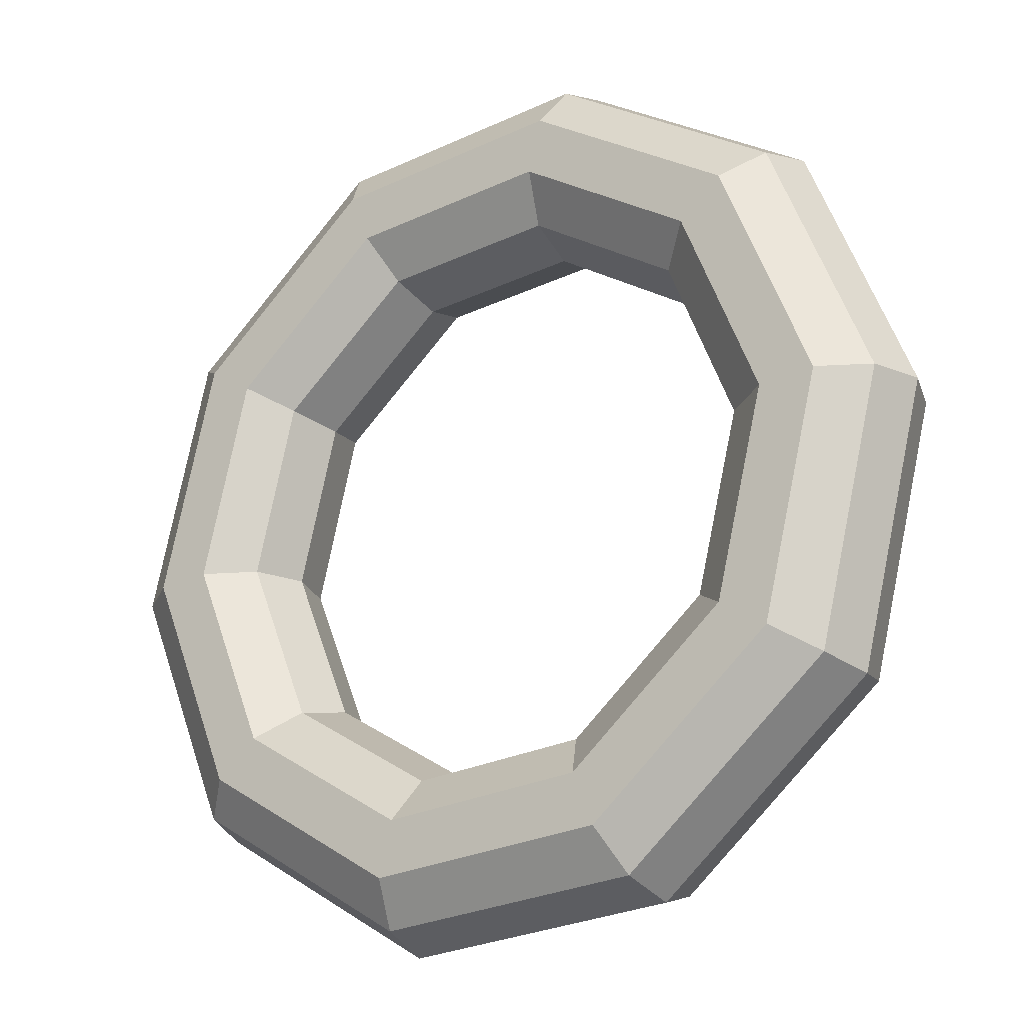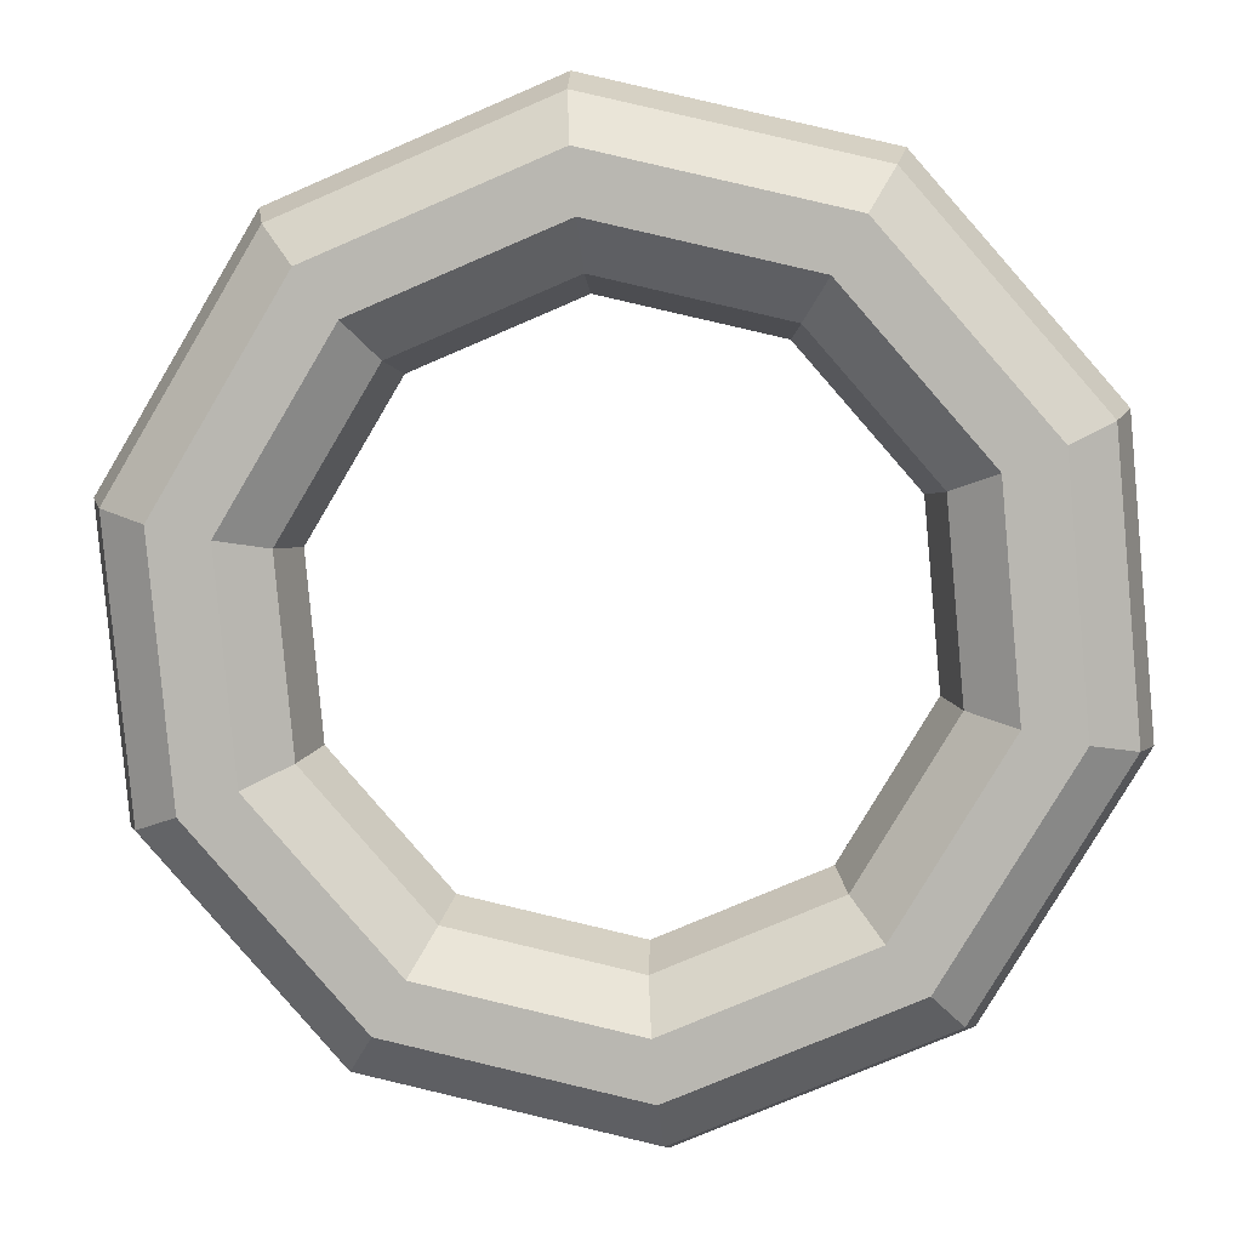
<metadata>
{"format":"obj","ext":"obj","renderer":"f3d","projection":"perspective","resolution":1024,"background":"white","views":[{"elev":66.4,"azim":176.6,"up":"+Z"},{"elev":-48.2,"azim":-83.7,"up":"+Z"}]}
</metadata>
<code>
v 0.3659 1.368 -0.252
v 0.958 0.8452 -0.6599
v 0.549 1.455 -0.03608
v 0.549 1.455 -0.03608
v 0.958 0.8452 -0.6599
v 1.179 0.899 -0.4699
v -0.3659 1.368 0.252
v 0.3659 1.368 -0.252
v -0.2294 1.455 0.5001
v -0.2294 1.455 0.5001
v 0.3659 1.368 -0.252
v 0.549 1.455 -0.03608
v -0.958 0.8452 0.6599
v -0.3659 1.368 0.252
v -0.8592 0.899 0.9339
v -0.8592 0.899 0.9339
v -0.3659 1.368 0.252
v -0.2294 1.455 0.5001
v -1.184 0 0.8156
v -0.958 0.8452 0.6599
v -1.1 0 1.1
v -1.1 0 1.1
v -0.958 0.8452 0.6599
v -0.8592 0.899 0.9339
v -0.958 -0.8452 0.6599
v -1.184 0 0.8156
v -0.8592 -0.899 0.9339
v -0.8592 -0.899 0.9339
v -1.184 0 0.8156
v -1.1 0 1.1
v -0.3659 -1.368 0.252
v -0.958 -0.8452 0.6599
v -0.2294 -1.455 0.5001
v -0.2294 -1.455 0.5001
v -0.958 -0.8452 0.6599
v -0.8592 -0.899 0.9339
v 0.3659 -1.368 -0.252
v -0.3659 -1.368 0.252
v 0.549 -1.455 -0.03608
v 0.549 -1.455 -0.03608
v -0.3659 -1.368 0.252
v -0.2294 -1.455 0.5001
v 0.958 -0.8452 -0.6599
v 0.3659 -1.368 -0.252
v 1.179 -0.899 -0.4699
v 1.179 -0.899 -0.4699
v 0.3659 -1.368 -0.252
v 0.549 -1.455 -0.03608
v 1.184 0 -0.8156
v 0.958 -0.8452 -0.6599
v 1.419 0 -0.6355
v 1.419 0 -0.6355
v 0.958 -0.8452 -0.6599
v 1.179 -0.899 -0.4699
v 0.958 0.8452 -0.6599
v 1.184 0 -0.8156
v 1.179 0.899 -0.4699
v 1.179 0.899 -0.4699
v 1.184 0 -0.8156
v 1.419 0 -0.6355
v 0.549 1.455 -0.03608
v 1.179 0.899 -0.4699
v 0.7088 1.683 0.06531
v 0.7088 1.683 0.06531
v 1.179 0.899 -0.4699
v 1.437 1.04 -0.4364
v -0.2294 1.455 0.5001
v 0.549 1.455 -0.03608
v -0.1916 1.683 0.6855
v -0.1916 1.683 0.6855
v 0.549 1.455 -0.03608
v 0.7088 1.683 0.06531
v -0.8592 0.899 0.9339
v -0.2294 1.455 0.5001
v -0.9201 1.04 1.187
v -0.9201 1.04 1.187
v -0.2294 1.455 0.5001
v -0.1916 1.683 0.6855
v -1.1 0 1.1
v -0.8592 0.899 0.9339
v -1.198 0 1.379
v -1.198 0 1.379
v -0.8592 0.899 0.9339
v -0.9201 1.04 1.187
v -0.8592 -0.899 0.9339
v -1.1 0 1.1
v -0.9201 -1.04 1.187
v -0.9201 -1.04 1.187
v -1.1 0 1.1
v -1.198 0 1.379
v -0.2294 -1.455 0.5001
v -0.8592 -0.899 0.9339
v -0.1916 -1.683 0.6855
v -0.1916 -1.683 0.6855
v -0.8592 -0.899 0.9339
v -0.9201 -1.04 1.187
v 0.549 -1.455 -0.03608
v -0.2294 -1.455 0.5001
v 0.7088 -1.683 0.06531
v 0.7088 -1.683 0.06531
v -0.2294 -1.455 0.5001
v -0.1916 -1.683 0.6855
v 1.179 -0.899 -0.4699
v 0.549 -1.455 -0.03608
v 1.437 -1.04 -0.4364
v 1.437 -1.04 -0.4364
v 0.549 -1.455 -0.03608
v 0.7088 -1.683 0.06531
v 1.419 0 -0.6355
v 1.179 -0.899 -0.4699
v 1.716 0 -0.6281
v 1.716 0 -0.6281
v 1.179 -0.899 -0.4699
v 1.437 -1.04 -0.4364
v 1.179 0.899 -0.4699
v 1.419 0 -0.6355
v 1.437 1.04 -0.4364
v 1.437 1.04 -0.4364
v 1.419 0 -0.6355
v 1.716 0 -0.6281
v 0.7088 1.683 0.06531
v 1.437 1.04 -0.4364
v 0.7842 1.964 0.01339
v 0.7842 1.964 0.01339
v 1.437 1.04 -0.4364
v 1.635 1.214 -0.5724
v -0.1916 1.683 0.6855
v 0.7088 1.683 0.06531
v -0.267 1.964 0.7374
v -0.267 1.964 0.7374
v 0.7088 1.683 0.06531
v 0.7842 1.964 0.01339
v -0.9201 1.04 1.187
v -0.1916 1.683 0.6855
v -1.117 1.214 1.323
v -1.117 1.214 1.323
v -0.1916 1.683 0.6855
v -0.267 1.964 0.7374
v -1.198 0 1.379
v -0.9201 1.04 1.187
v -1.442 0 1.547
v -1.442 0 1.547
v -0.9201 1.04 1.187
v -1.117 1.214 1.323
v -0.9201 -1.04 1.187
v -1.198 0 1.379
v -1.117 -1.214 1.323
v -1.117 -1.214 1.323
v -1.198 0 1.379
v -1.442 0 1.547
v -0.1916 -1.683 0.6855
v -0.9201 -1.04 1.187
v -0.267 -1.964 0.7374
v -0.267 -1.964 0.7374
v -0.9201 -1.04 1.187
v -1.117 -1.214 1.323
v 0.7088 -1.683 0.06531
v -0.1916 -1.683 0.6855
v 0.7842 -1.964 0.01339
v 0.7842 -1.964 0.01339
v -0.1916 -1.683 0.6855
v -0.267 -1.964 0.7374
v 1.437 -1.04 -0.4364
v 0.7088 -1.683 0.06531
v 1.635 -1.214 -0.5724
v 1.635 -1.214 -0.5724
v 0.7088 -1.683 0.06531
v 0.7842 -1.964 0.01339
v 1.716 0 -0.6281
v 1.437 -1.04 -0.4364
v 1.959 0 -0.7961
v 1.959 0 -0.7961
v 1.437 -1.04 -0.4364
v 1.635 -1.214 -0.5724
v 1.437 1.04 -0.4364
v 1.716 0 -0.6281
v 1.635 1.214 -0.5724
v 1.635 1.214 -0.5724
v 1.716 0 -0.6281
v 1.959 0 -0.7961
v 0.7842 1.964 0.01339
v 1.635 1.214 -0.5724
v 0.7464 2.192 -0.172
v 0.7464 2.192 -0.172
v 1.635 1.214 -0.5724
v 1.696 1.355 -0.8258
v -0.267 1.964 0.7374
v 0.7842 1.964 0.01339
v -0.4268 2.192 0.6361
v -0.4268 2.192 0.6361
v 0.7842 1.964 0.01339
v 0.7464 2.192 -0.172
v -1.117 1.214 1.323
v -0.267 1.964 0.7374
v -1.376 1.355 1.29
v -1.376 1.355 1.29
v -0.267 1.964 0.7374
v -0.4268 2.192 0.6361
v -1.442 0 1.547
v -1.117 1.214 1.323
v -1.738 0 1.539
v -1.738 0 1.539
v -1.117 1.214 1.323
v -1.376 1.355 1.29
v -1.117 -1.214 1.323
v -1.442 0 1.547
v -1.376 -1.355 1.29
v -1.376 -1.355 1.29
v -1.442 0 1.547
v -1.738 0 1.539
v -0.267 -1.964 0.7374
v -1.117 -1.214 1.323
v -0.4268 -2.192 0.6361
v -0.4268 -2.192 0.6361
v -1.117 -1.214 1.323
v -1.376 -1.355 1.29
v 0.7842 -1.964 0.01339
v -0.267 -1.964 0.7374
v 0.7464 -2.192 -0.172
v 0.7464 -2.192 -0.172
v -0.267 -1.964 0.7374
v -0.4268 -2.192 0.6361
v 1.635 -1.214 -0.5724
v 0.7842 -1.964 0.01339
v 1.696 -1.355 -0.8258
v 1.696 -1.355 -0.8258
v 0.7842 -1.964 0.01339
v 0.7464 -2.192 -0.172
v 1.959 0 -0.7961
v 1.635 -1.214 -0.5724
v 2.058 0 -1.075
v 2.058 0 -1.075
v 1.635 -1.214 -0.5724
v 1.696 -1.355 -0.8258
v 1.635 1.214 -0.5724
v 1.959 0 -0.7961
v 1.696 1.355 -0.8258
v 1.696 1.355 -0.8258
v 1.959 0 -0.7961
v 2.058 0 -1.075
v 0.7464 2.192 -0.172
v 1.696 1.355 -0.8258
v 0.6099 2.279 -0.4201
v 0.6099 2.279 -0.4201
v 1.696 1.355 -0.8258
v 1.597 1.409 -1.1
v -0.4268 2.192 0.6361
v 0.7464 2.192 -0.172
v -0.6099 2.279 0.4201
v -0.6099 2.279 0.4201
v 0.7464 2.192 -0.172
v 0.6099 2.279 -0.4201
v -1.376 1.355 1.29
v -0.4268 2.192 0.6361
v -1.597 1.409 1.1
v -1.597 1.409 1.1
v -0.4268 2.192 0.6361
v -0.6099 2.279 0.4201
v -1.738 0 1.539
v -1.376 1.355 1.29
v -1.974 0 1.359
v -1.974 0 1.359
v -1.376 1.355 1.29
v -1.597 1.409 1.1
v -1.376 -1.355 1.29
v -1.738 0 1.539
v -1.597 -1.409 1.1
v -1.597 -1.409 1.1
v -1.738 0 1.539
v -1.974 0 1.359
v -0.4268 -2.192 0.6361
v -1.376 -1.355 1.29
v -0.6099 -2.279 0.4201
v -0.6099 -2.279 0.4201
v -1.376 -1.355 1.29
v -1.597 -1.409 1.1
v 0.7464 -2.192 -0.172
v -0.4268 -2.192 0.6361
v 0.6099 -2.279 -0.4201
v 0.6099 -2.279 -0.4201
v -0.4268 -2.192 0.6361
v -0.6099 -2.279 0.4201
v 1.696 -1.355 -0.8258
v 0.7464 -2.192 -0.172
v 1.597 -1.409 -1.1
v 1.597 -1.409 -1.1
v 0.7464 -2.192 -0.172
v 0.6099 -2.279 -0.4201
v 2.058 0 -1.075
v 1.696 -1.355 -0.8258
v 1.974 0 -1.359
v 1.974 0 -1.359
v 1.696 -1.355 -0.8258
v 1.597 -1.409 -1.1
v 1.696 1.355 -0.8258
v 2.058 0 -1.075
v 1.597 1.409 -1.1
v 1.597 1.409 -1.1
v 2.058 0 -1.075
v 1.974 0 -1.359
v 0.6099 2.279 -0.4201
v 1.597 1.409 -1.1
v 0.4268 2.192 -0.6361
v 0.4268 2.192 -0.6361
v 1.597 1.409 -1.1
v 1.376 1.355 -1.29
v -0.6099 2.279 0.4201
v 0.6099 2.279 -0.4201
v -0.7464 2.192 0.172
v -0.7464 2.192 0.172
v 0.6099 2.279 -0.4201
v 0.4268 2.192 -0.6361
v -1.597 1.409 1.1
v -0.6099 2.279 0.4201
v -1.696 1.355 0.8258
v -1.696 1.355 0.8258
v -0.6099 2.279 0.4201
v -0.7464 2.192 0.172
v -1.974 0 1.359
v -1.597 1.409 1.1
v -2.058 0 1.075
v -2.058 0 1.075
v -1.597 1.409 1.1
v -1.696 1.355 0.8258
v -1.597 -1.409 1.1
v -1.974 0 1.359
v -1.696 -1.355 0.8258
v -1.696 -1.355 0.8258
v -1.974 0 1.359
v -2.058 0 1.075
v -0.6099 -2.279 0.4201
v -1.597 -1.409 1.1
v -0.7464 -2.192 0.172
v -0.7464 -2.192 0.172
v -1.597 -1.409 1.1
v -1.696 -1.355 0.8258
v 0.6099 -2.279 -0.4201
v -0.6099 -2.279 0.4201
v 0.4268 -2.192 -0.6361
v 0.4268 -2.192 -0.6361
v -0.6099 -2.279 0.4201
v -0.7464 -2.192 0.172
v 1.597 -1.409 -1.1
v 0.6099 -2.279 -0.4201
v 1.376 -1.355 -1.29
v 1.376 -1.355 -1.29
v 0.6099 -2.279 -0.4201
v 0.4268 -2.192 -0.6361
v 1.974 0 -1.359
v 1.597 -1.409 -1.1
v 1.738 0 -1.539
v 1.738 0 -1.539
v 1.597 -1.409 -1.1
v 1.376 -1.355 -1.29
v 1.597 1.409 -1.1
v 1.974 0 -1.359
v 1.376 1.355 -1.29
v 1.376 1.355 -1.29
v 1.974 0 -1.359
v 1.738 0 -1.539
v 0.4268 2.192 -0.6361
v 1.376 1.355 -1.29
v 0.267 1.964 -0.7374
v 0.267 1.964 -0.7374
v 1.376 1.355 -1.29
v 1.117 1.214 -1.323
v -0.7464 2.192 0.172
v 0.4268 2.192 -0.6361
v -0.7842 1.964 -0.01339
v -0.7842 1.964 -0.01339
v 0.4268 2.192 -0.6361
v 0.267 1.964 -0.7374
v -1.696 1.355 0.8258
v -0.7464 2.192 0.172
v -1.635 1.214 0.5724
v -1.635 1.214 0.5724
v -0.7464 2.192 0.172
v -0.7842 1.964 -0.01339
v -2.058 0 1.075
v -1.696 1.355 0.8258
v -1.959 0 0.7961
v -1.959 0 0.7961
v -1.696 1.355 0.8258
v -1.635 1.214 0.5724
v -1.696 -1.355 0.8258
v -2.058 0 1.075
v -1.635 -1.214 0.5724
v -1.635 -1.214 0.5724
v -2.058 0 1.075
v -1.959 0 0.7961
v -0.7464 -2.192 0.172
v -1.696 -1.355 0.8258
v -0.7842 -1.964 -0.01339
v -0.7842 -1.964 -0.01339
v -1.696 -1.355 0.8258
v -1.635 -1.214 0.5724
v 0.4268 -2.192 -0.6361
v -0.7464 -2.192 0.172
v 0.267 -1.964 -0.7374
v 0.267 -1.964 -0.7374
v -0.7464 -2.192 0.172
v -0.7842 -1.964 -0.01339
v 1.376 -1.355 -1.29
v 0.4268 -2.192 -0.6361
v 1.117 -1.214 -1.323
v 1.117 -1.214 -1.323
v 0.4268 -2.192 -0.6361
v 0.267 -1.964 -0.7374
v 1.738 0 -1.539
v 1.376 -1.355 -1.29
v 1.442 0 -1.547
v 1.442 0 -1.547
v 1.376 -1.355 -1.29
v 1.117 -1.214 -1.323
v 1.376 1.355 -1.29
v 1.738 0 -1.539
v 1.117 1.214 -1.323
v 1.117 1.214 -1.323
v 1.738 0 -1.539
v 1.442 0 -1.547
v 0.267 1.964 -0.7374
v 1.117 1.214 -1.323
v 0.1916 1.683 -0.6855
v 0.1916 1.683 -0.6855
v 1.117 1.214 -1.323
v 0.9201 1.04 -1.187
v -0.7842 1.964 -0.01339
v 0.267 1.964 -0.7374
v -0.7088 1.683 -0.06531
v -0.7088 1.683 -0.06531
v 0.267 1.964 -0.7374
v 0.1916 1.683 -0.6855
v -1.635 1.214 0.5724
v -0.7842 1.964 -0.01339
v -1.437 1.04 0.4364
v -1.437 1.04 0.4364
v -0.7842 1.964 -0.01339
v -0.7088 1.683 -0.06531
v -1.959 0 0.7961
v -1.635 1.214 0.5724
v -1.716 0 0.6281
v -1.716 0 0.6281
v -1.635 1.214 0.5724
v -1.437 1.04 0.4364
v -1.635 -1.214 0.5724
v -1.959 0 0.7961
v -1.437 -1.04 0.4364
v -1.437 -1.04 0.4364
v -1.959 0 0.7961
v -1.716 0 0.6281
v -0.7842 -1.964 -0.01339
v -1.635 -1.214 0.5724
v -0.7088 -1.683 -0.06531
v -0.7088 -1.683 -0.06531
v -1.635 -1.214 0.5724
v -1.437 -1.04 0.4364
v 0.267 -1.964 -0.7374
v -0.7842 -1.964 -0.01339
v 0.1916 -1.683 -0.6855
v 0.1916 -1.683 -0.6855
v -0.7842 -1.964 -0.01339
v -0.7088 -1.683 -0.06531
v 1.117 -1.214 -1.323
v 0.267 -1.964 -0.7374
v 0.9201 -1.04 -1.187
v 0.9201 -1.04 -1.187
v 0.267 -1.964 -0.7374
v 0.1916 -1.683 -0.6855
v 1.442 0 -1.547
v 1.117 -1.214 -1.323
v 1.198 0 -1.379
v 1.198 0 -1.379
v 1.117 -1.214 -1.323
v 0.9201 -1.04 -1.187
v 1.117 1.214 -1.323
v 1.442 0 -1.547
v 0.9201 1.04 -1.187
v 0.9201 1.04 -1.187
v 1.442 0 -1.547
v 1.198 0 -1.379
v 0.1916 1.683 -0.6855
v 0.9201 1.04 -1.187
v 0.2294 1.455 -0.5001
v 0.2294 1.455 -0.5001
v 0.9201 1.04 -1.187
v 0.8592 0.899 -0.9339
v -0.7088 1.683 -0.06531
v 0.1916 1.683 -0.6855
v -0.549 1.455 0.03608
v -0.549 1.455 0.03608
v 0.1916 1.683 -0.6855
v 0.2294 1.455 -0.5001
v -1.437 1.04 0.4364
v -0.7088 1.683 -0.06531
v -1.179 0.899 0.4699
v -1.179 0.899 0.4699
v -0.7088 1.683 -0.06531
v -0.549 1.455 0.03608
v -1.716 0 0.6281
v -1.437 1.04 0.4364
v -1.419 0 0.6355
v -1.419 0 0.6355
v -1.437 1.04 0.4364
v -1.179 0.899 0.4699
v -1.437 -1.04 0.4364
v -1.716 0 0.6281
v -1.179 -0.899 0.4699
v -1.179 -0.899 0.4699
v -1.716 0 0.6281
v -1.419 0 0.6355
v -0.7088 -1.683 -0.06531
v -1.437 -1.04 0.4364
v -0.549 -1.455 0.03608
v -0.549 -1.455 0.03608
v -1.437 -1.04 0.4364
v -1.179 -0.899 0.4699
v 0.1916 -1.683 -0.6855
v -0.7088 -1.683 -0.06531
v 0.2294 -1.455 -0.5001
v 0.2294 -1.455 -0.5001
v -0.7088 -1.683 -0.06531
v -0.549 -1.455 0.03608
v 0.9201 -1.04 -1.187
v 0.1916 -1.683 -0.6855
v 0.8592 -0.899 -0.9339
v 0.8592 -0.899 -0.9339
v 0.1916 -1.683 -0.6855
v 0.2294 -1.455 -0.5001
v 1.198 0 -1.379
v 0.9201 -1.04 -1.187
v 1.1 0 -1.1
v 1.1 0 -1.1
v 0.9201 -1.04 -1.187
v 0.8592 -0.899 -0.9339
v 0.9201 1.04 -1.187
v 1.198 0 -1.379
v 0.8592 0.899 -0.9339
v 0.8592 0.899 -0.9339
v 1.198 0 -1.379
v 1.1 0 -1.1
v 0.2294 1.455 -0.5001
v 0.8592 0.899 -0.9339
v 0.3659 1.368 -0.252
v 0.3659 1.368 -0.252
v 0.8592 0.899 -0.9339
v 0.958 0.8452 -0.6599
v -0.549 1.455 0.03608
v 0.2294 1.455 -0.5001
v -0.3659 1.368 0.252
v -0.3659 1.368 0.252
v 0.2294 1.455 -0.5001
v 0.3659 1.368 -0.252
v -1.179 0.899 0.4699
v -0.549 1.455 0.03608
v -0.958 0.8452 0.6599
v -0.958 0.8452 0.6599
v -0.549 1.455 0.03608
v -0.3659 1.368 0.252
v -1.419 0 0.6355
v -1.179 0.899 0.4699
v -1.184 0 0.8156
v -1.184 0 0.8156
v -1.179 0.899 0.4699
v -0.958 0.8452 0.6599
v -1.179 -0.899 0.4699
v -1.419 0 0.6355
v -0.958 -0.8452 0.6599
v -0.958 -0.8452 0.6599
v -1.419 0 0.6355
v -1.184 0 0.8156
v -0.549 -1.455 0.03608
v -1.179 -0.899 0.4699
v -0.3659 -1.368 0.252
v -0.3659 -1.368 0.252
v -1.179 -0.899 0.4699
v -0.958 -0.8452 0.6599
v 0.2294 -1.455 -0.5001
v -0.549 -1.455 0.03608
v 0.3659 -1.368 -0.252
v 0.3659 -1.368 -0.252
v -0.549 -1.455 0.03608
v -0.3659 -1.368 0.252
v 0.8592 -0.899 -0.9339
v 0.2294 -1.455 -0.5001
v 0.958 -0.8452 -0.6599
v 0.958 -0.8452 -0.6599
v 0.2294 -1.455 -0.5001
v 0.3659 -1.368 -0.252
v 1.1 0 -1.1
v 0.8592 -0.899 -0.9339
v 1.184 0 -0.8156
v 1.184 0 -0.8156
v 0.8592 -0.899 -0.9339
v 0.958 -0.8452 -0.6599
v 0.8592 0.899 -0.9339
v 1.1 0 -1.1
v 0.958 0.8452 -0.6599
v 0.958 0.8452 -0.6599
v 1.1 0 -1.1
v 1.184 0 -0.8156
f 1 2 3
f 4 5 6
f 7 8 9
f 10 11 12
f 13 14 15
f 16 17 18
f 19 20 21
f 22 23 24
f 25 26 27
f 28 29 30
f 31 32 33
f 34 35 36
f 37 38 39
f 40 41 42
f 43 44 45
f 46 47 48
f 49 50 51
f 52 53 54
f 55 56 57
f 58 59 60
f 61 62 63
f 64 65 66
f 67 68 69
f 70 71 72
f 73 74 75
f 76 77 78
f 79 80 81
f 82 83 84
f 85 86 87
f 88 89 90
f 91 92 93
f 94 95 96
f 97 98 99
f 100 101 102
f 103 104 105
f 106 107 108
f 109 110 111
f 112 113 114
f 115 116 117
f 118 119 120
f 121 122 123
f 124 125 126
f 127 128 129
f 130 131 132
f 133 134 135
f 136 137 138
f 139 140 141
f 142 143 144
f 145 146 147
f 148 149 150
f 151 152 153
f 154 155 156
f 157 158 159
f 160 161 162
f 163 164 165
f 166 167 168
f 169 170 171
f 172 173 174
f 175 176 177
f 178 179 180
f 181 182 183
f 184 185 186
f 187 188 189
f 190 191 192
f 193 194 195
f 196 197 198
f 199 200 201
f 202 203 204
f 205 206 207
f 208 209 210
f 211 212 213
f 214 215 216
f 217 218 219
f 220 221 222
f 223 224 225
f 226 227 228
f 229 230 231
f 232 233 234
f 235 236 237
f 238 239 240
f 241 242 243
f 244 245 246
f 247 248 249
f 250 251 252
f 253 254 255
f 256 257 258
f 259 260 261
f 262 263 264
f 265 266 267
f 268 269 270
f 271 272 273
f 274 275 276
f 277 278 279
f 280 281 282
f 283 284 285
f 286 287 288
f 289 290 291
f 292 293 294
f 295 296 297
f 298 299 300
f 301 302 303
f 304 305 306
f 307 308 309
f 310 311 312
f 313 314 315
f 316 317 318
f 319 320 321
f 322 323 324
f 325 326 327
f 328 329 330
f 331 332 333
f 334 335 336
f 337 338 339
f 340 341 342
f 343 344 345
f 346 347 348
f 349 350 351
f 352 353 354
f 355 356 357
f 358 359 360
f 361 362 363
f 364 365 366
f 367 368 369
f 370 371 372
f 373 374 375
f 376 377 378
f 379 380 381
f 382 383 384
f 385 386 387
f 388 389 390
f 391 392 393
f 394 395 396
f 397 398 399
f 400 401 402
f 403 404 405
f 406 407 408
f 409 410 411
f 412 413 414
f 415 416 417
f 418 419 420
f 421 422 423
f 424 425 426
f 427 428 429
f 430 431 432
f 433 434 435
f 436 437 438
f 439 440 441
f 442 443 444
f 445 446 447
f 448 449 450
f 451 452 453
f 454 455 456
f 457 458 459
f 460 461 462
f 463 464 465
f 466 467 468
f 469 470 471
f 472 473 474
f 475 476 477
f 478 479 480
f 481 482 483
f 484 485 486
f 487 488 489
f 490 491 492
f 493 494 495
f 496 497 498
f 499 500 501
f 502 503 504
f 505 506 507
f 508 509 510
f 511 512 513
f 514 515 516
f 517 518 519
f 520 521 522
f 523 524 525
f 526 527 528
f 529 530 531
f 532 533 534
f 535 536 537
f 538 539 540
f 541 542 543
f 544 545 546
f 547 548 549
f 550 551 552
f 553 554 555
f 556 557 558
f 559 560 561
f 562 563 564
f 565 566 567
f 568 569 570
f 571 572 573
f 574 575 576
f 577 578 579
f 580 581 582
f 583 584 585
f 586 587 588
f 589 590 591
f 592 593 594
f 595 596 597
f 598 599 600

</code>
